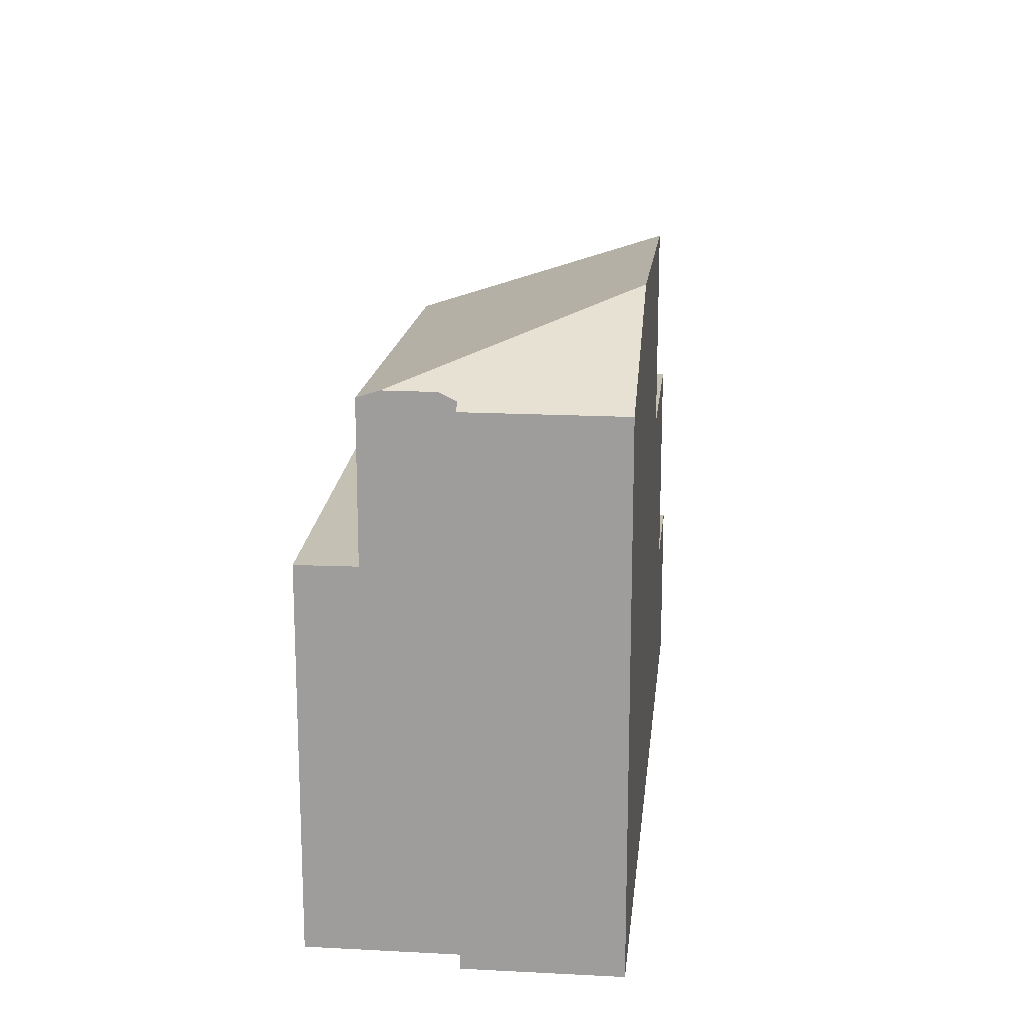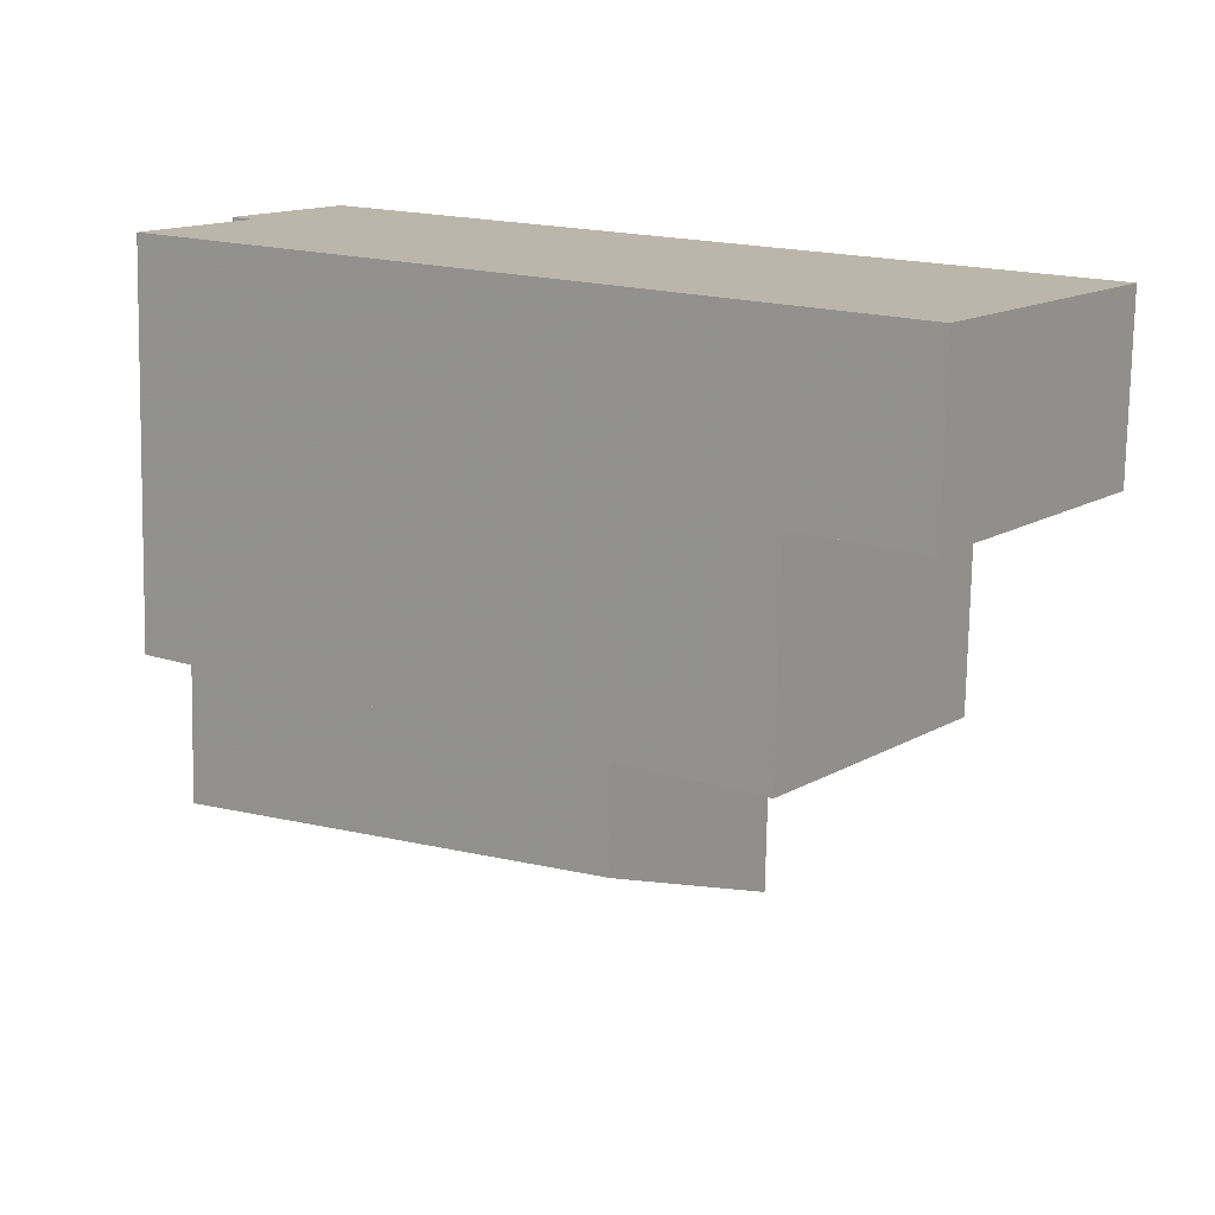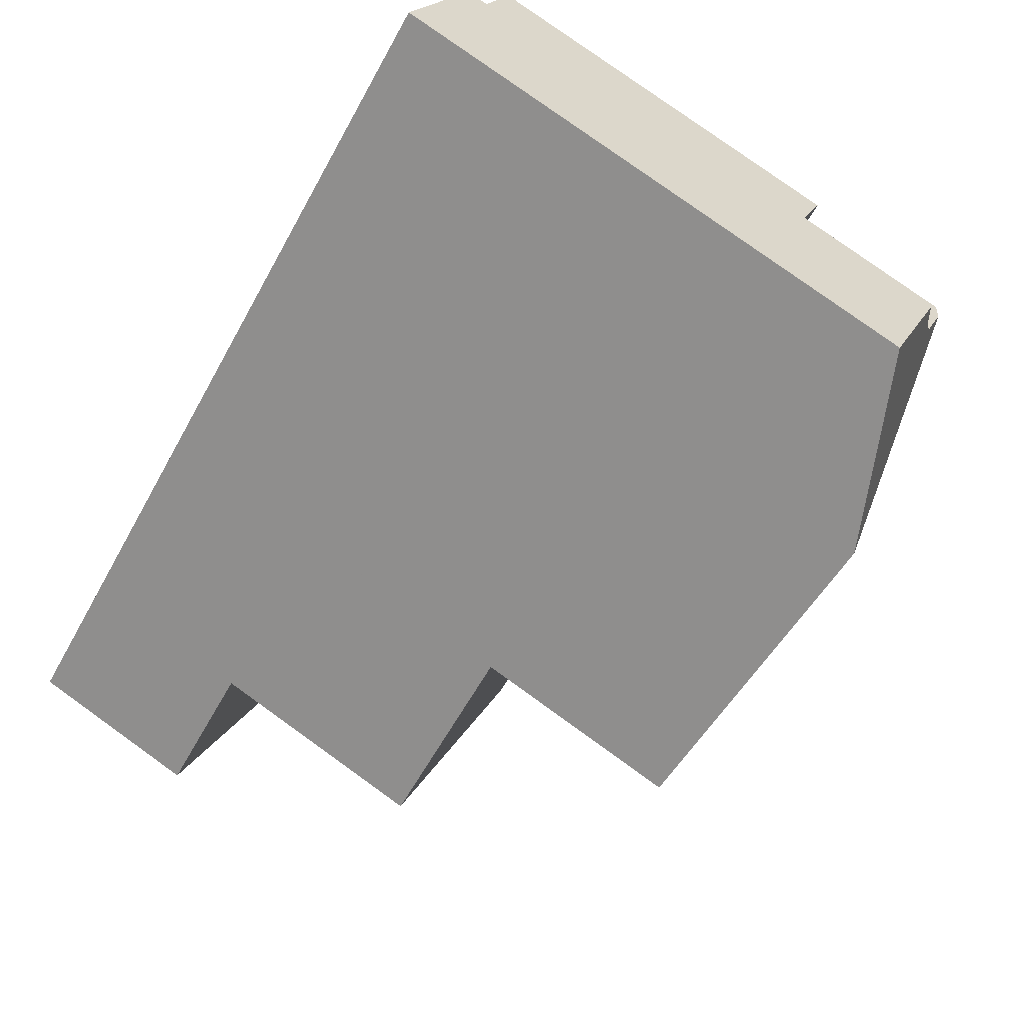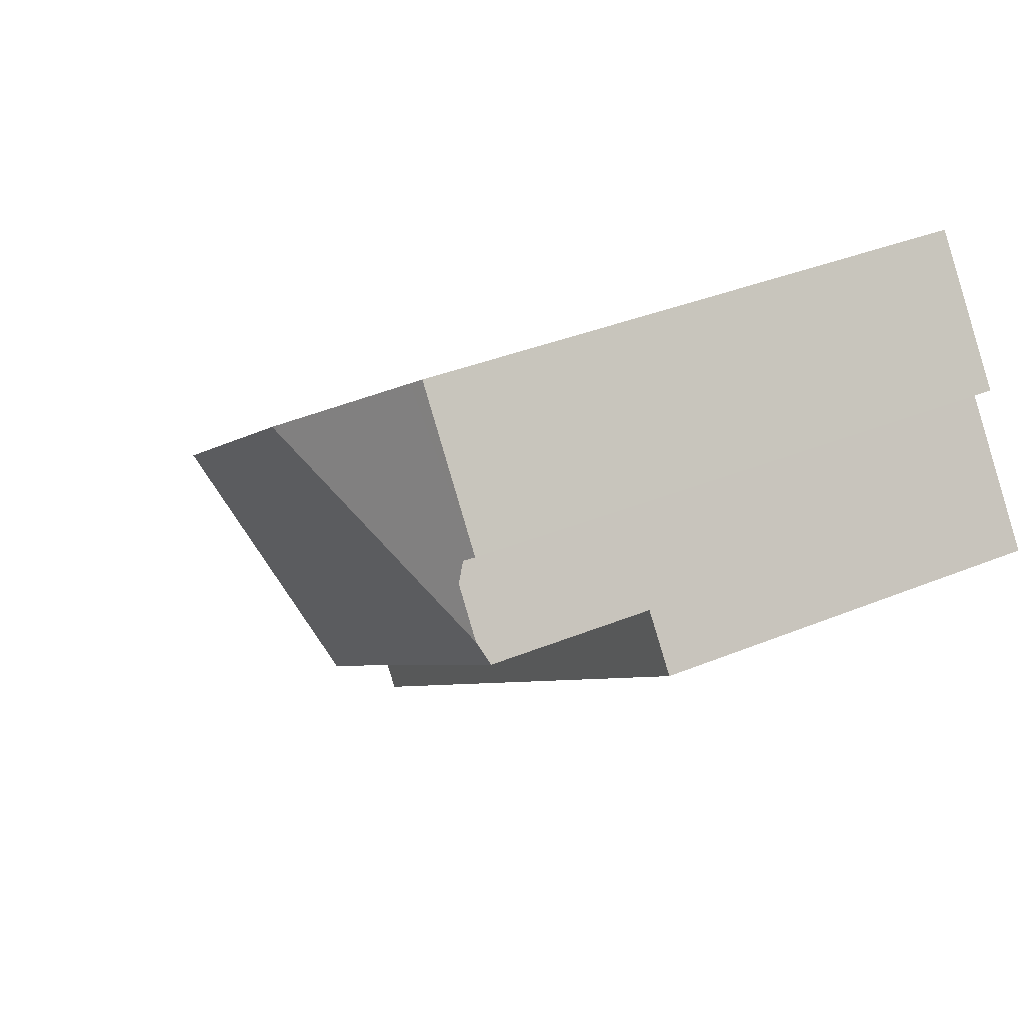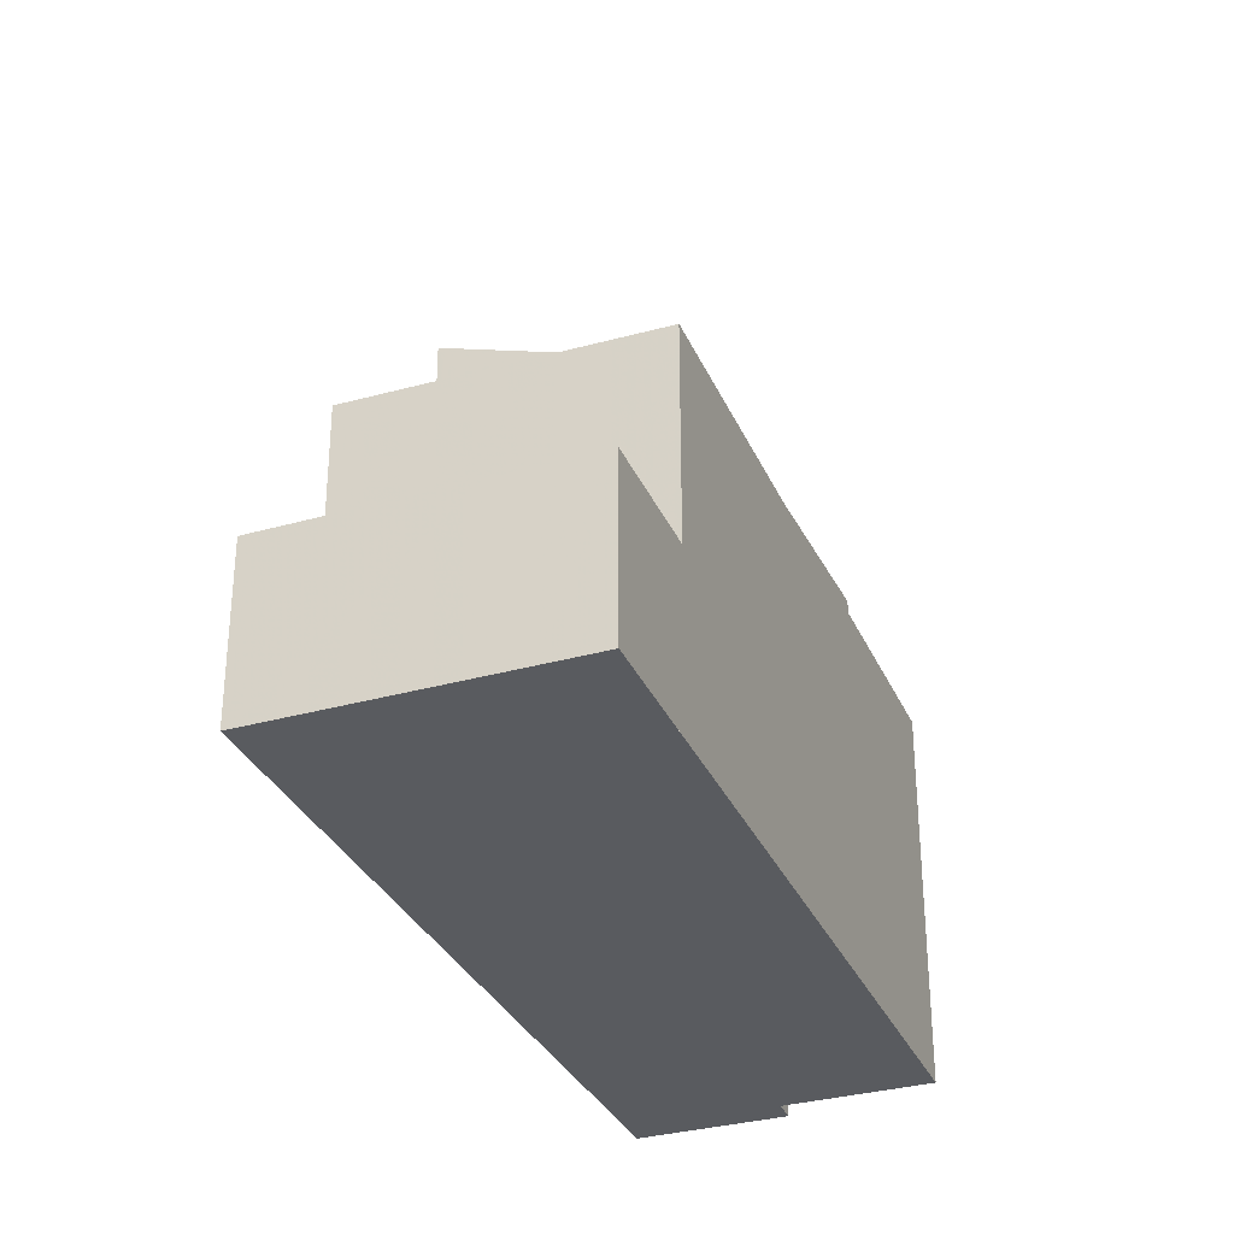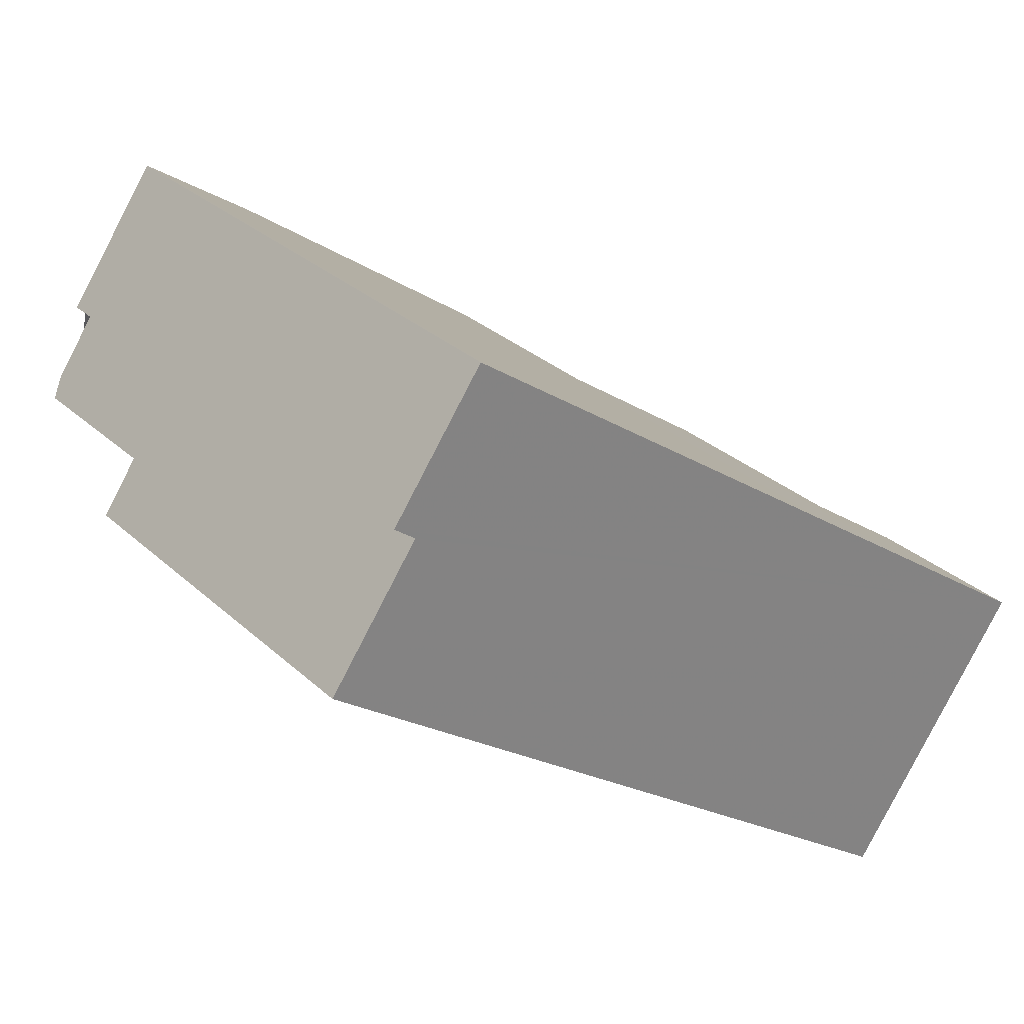
<metadata>
{"format":"obj","ext":"obj","renderer":"f3d","projection":"perspective","resolution":1024,"background":"white","views":[{"elev":18.4,"azim":131.2,"up":"+Z"},{"elev":-76.2,"azim":178.9,"up":"+Y"},{"elev":79.5,"azim":-54.3,"up":"+Y"},{"elev":34.6,"azim":60.8,"up":"+Y"},{"elev":-32.4,"azim":-33.1,"up":"+Z"},{"elev":29.8,"azim":142.7,"up":"+Y"}]}
</metadata>
<code>
v -1988 -1576 6.822
v -2000 -1584 3.039
v -2003 -1580 3.031
v -1991 -1571 9.56
v -1989 -1573 9.558
v -1990 -1573 9.739
v -1989 -1574 9.739
v -1994 -1573 10.86
v -1993 -1573 10.82
v -1989 -1574 9.863
v -1994 -1573 10.86
v -1989 -1574 9.739
v -1989 -1575 9.611
v -1998 -1576 10.49
v -1998 -1576 6.883
v -1995 -1581 6.828
v -1998 -1576 6.884
v -2000 -1578 6.884
v -1997 -1582 6.829
v -2000 -1578 6.886
v -2000 -1578 6.885
v -1997 -1582 6.829
v -2000 -1578 6.886
v -1998 -1576 6.884
v -1998 -1583 6.83
v -2001 -1578 6.886
v -1989 -1575 6.833
v -2003 -1580 3.031
v -2001 -1578 3.035
v -1998 -1583 3.042
v -1993 -1573 10.82
v -1998 -1576 6.883
v -2001 -1578 6.885
v -2001 -1578 3.035
v -1991 -1571 9.56
v -1998 -1576 10.45
v -1991 -1571 9.657
v -1991 -1571 9.657
v -1989 -1573 9.656
v -1996 -1579 6.847
v -1999 -1581 3.04
v -1999 -1581 6.849
v -1996 -1579 9.315
v -1998 -1581 6.849
v -1996 -1579 6.847
v -1998 -1580 6.848
v -2001 -1583 3.036
v -1989 -1574 9.863
v -1989 -1574 9.739
v -1996 -1580 6.839
v -1998 -1582 3.041
v -1998 -1582 6.841
v -1996 -1580 9.042
v -2000 -1583 3.037
v -1989 -1575 9.611
v -1998 -1581 6.84
v -1996 -1580 6.839
v -1989 -1575 6.833
v -1998 -1581 6.84
v -1998 -1576 10.45
v -1996 -1579 9.315
v -1996 -1580 9.042
v -1998 -1576 10.49
v -1996 -1580 9.042
v -1996 -1580 6.839
v -1995 -1579 6.838
v -1998 -1576 10.49
v -1996 -1579 9.354
v -1995 -1579 9.081
v -1998 -1576 10.53
v -1995 -1579 9.081
v -1995 -1579 6.838
v -1995 -1580 6.827
v -2001 -1578 6.885
v -1999 -1581 6.849
v -1998 -1582 3.041
v -1999 -1581 3.04
v -1998 -1583 3.042
v -1998 -1582 6.841
v -2001 -1578 6.886
v -1998 -1583 6.83
v -2001 -1578 3.035
v -2001 -1578 3.035
v -2000 -1583 3.037
v -2001 -1583 3.036
v -2000 -1584 3.039
v -2003 -1580 3.031
v -2003 -1580 3.031
v -1995 -1580 6.827
v -1988 -1576 6.822
v -1988 -1576 8.882e-16
v -1995 -1580 -8.882e-16
v -2000 -1583 3.037
v -2000 -1584 3.039
v -2000 -1584 0
v -2000 -1583 4.441e-16
v -2003 -1580 3.031
v -2003 -1580 3.031
v -2003 -1580 0
v -2003 -1580 0
v -1991 -1571 9.56
v -1991 -1571 9.56
v -1991 -1571 0
v -1991 -1571 0
v -1989 -1573 9.656
v -1989 -1573 9.558
v -1989 -1573 0
v -1989 -1573 0
v -1989 -1574 9.739
v -1990 -1573 9.739
v -1990 -1573 1.776e-15
v -1989 -1574 0
v -1989 -1575 9.611
v -1989 -1574 9.739
v -1989 -1574 0
v -1989 -1575 0
v -1991 -1571 9.657
v -1994 -1573 10.86
v -1994 -1573 0
v -1991 -1571 0
v -1997 -1582 6.829
v -1995 -1581 6.828
v -1995 -1581 -8.882e-16
v -1997 -1582 0
v -1997 -1582 6.829
v -1997 -1582 6.829
v -1997 -1582 0
v -1997 -1582 8.882e-16
v -1998 -1576 6.884
v -2000 -1578 6.886
v -2000 -1578 0
v -1998 -1576 8.882e-16
v -1998 -1583 6.83
v -1997 -1582 6.829
v -1997 -1582 8.882e-16
v -1998 -1583 0
v -2000 -1578 6.886
v -2000 -1578 6.886
v -2000 -1578 0
v -2000 -1578 0
v -2003 -1580 3.031
v -2003 -1580 3.031
v -2003 -1580 0
v -2003 -1580 0
v -1989 -1573 9.558
v -1991 -1571 9.56
v -1991 -1571 0
v -1989 -1573 0
v -1991 -1571 9.56
v -1991 -1571 9.657
v -1991 -1571 0
v -1991 -1571 0
v -1990 -1573 9.739
v -1989 -1573 9.656
v -1989 -1573 0
v -1990 -1573 1.776e-15
v -2003 -1580 3.031
v -2001 -1583 3.036
v -2001 -1583 0
v -2003 -1580 0
v -1989 -1574 9.739
v -1989 -1574 9.739
v -1989 -1574 0
v -1989 -1574 0
v -2001 -1583 3.036
v -2000 -1583 3.037
v -2000 -1583 4.441e-16
v -2001 -1583 0
v -1988 -1576 6.822
v -1989 -1575 6.833
v -1989 -1575 8.882e-16
v -1988 -1576 8.882e-16
v -1998 -1576 10.53
v -1998 -1576 10.49
v -1998 -1576 0
v -1998 -1576 0
v -1994 -1573 10.86
v -1998 -1576 10.53
v -1998 -1576 0
v -1994 -1573 0
v -1995 -1581 6.828
v -1995 -1580 6.827
v -1995 -1580 -8.882e-16
v -1995 -1581 -8.882e-16
v -2000 -1584 3.039
v -1998 -1583 3.042
v -1998 -1583 0
v -2000 -1584 0
v -2000 -1578 6.886
v -2001 -1578 6.886
v -2001 -1578 -8.882e-16
v -2000 -1578 0
v -2000 -1584 3.039
v -2000 -1584 3.039
v -2000 -1584 0
v -2000 -1584 0
v -2001 -1578 3.035
v -2003 -1580 3.031
v -2003 -1580 0
v -2001 -1578 0
v -2000 -1584 0
v -2003 -1580 0
v -1991 -1571 0
v -1989 -1573 0
v -1990 -1573 0
v -1988 -1576 0
f 42 33 34 41
f 38 31 11 37
f 73 16 57 66
f 57 16 19 59
f 20 17 15 18
f 59 19 22 56
f 23 20 18 21
f 43 36 32 40
f 33 26 29 34
f 49 12 48
f 36 14 24 32
f 37 4 35 38
f 38 35 5 39
f 52 42 41 51
f 46 18 15 45
f 44 21 18 46
f 53 43 40 50
f 48 31 38 39 6 49
f 51 30 25 52
f 59 46 45 57
f 56 44 46 59
f 68 61 60 67
f 69 62 61 68
f 67 60 63 70
f 72 65 64 71
f 67 9 10 68
f 68 10 7 55 69
f 70 8 9 67
f 71 13 27 72
f 66 58 1 73
f 74 21 44 75
f 85 77 76 84
f 84 76 78 86
f 75 44 56 79
f 80 23 21 74
f 79 56 22 81
f 88 83 82 87
f 87 82 77 85
f 84 54 47 85
f 86 2 54 84
f 87 28 3 88
f 85 47 28 87
f 90 91 92 89
f 94 95 96 93
f 98 99 100 97
f 102 103 104 101
f 106 107 108 105
f 110 111 112 109
f 114 115 116 113
f 118 119 120 117
f 122 123 124 121
f 126 127 128 125
f 130 131 132 129
f 134 135 136 133
f 138 139 140 137
f 142 143 144 141
f 146 147 148 145
f 150 151 152 149
f 154 155 156 153
f 158 159 160 157
f 162 163 164 161
f 166 167 168 165
f 170 171 172 169
f 174 175 176 173
f 178 179 180 177
f 182 183 184 181
f 186 187 188 185
f 190 191 192 189
f 194 195 196 193
f 198 199 200 197
f 202 203 204 205 206 201

</code>
